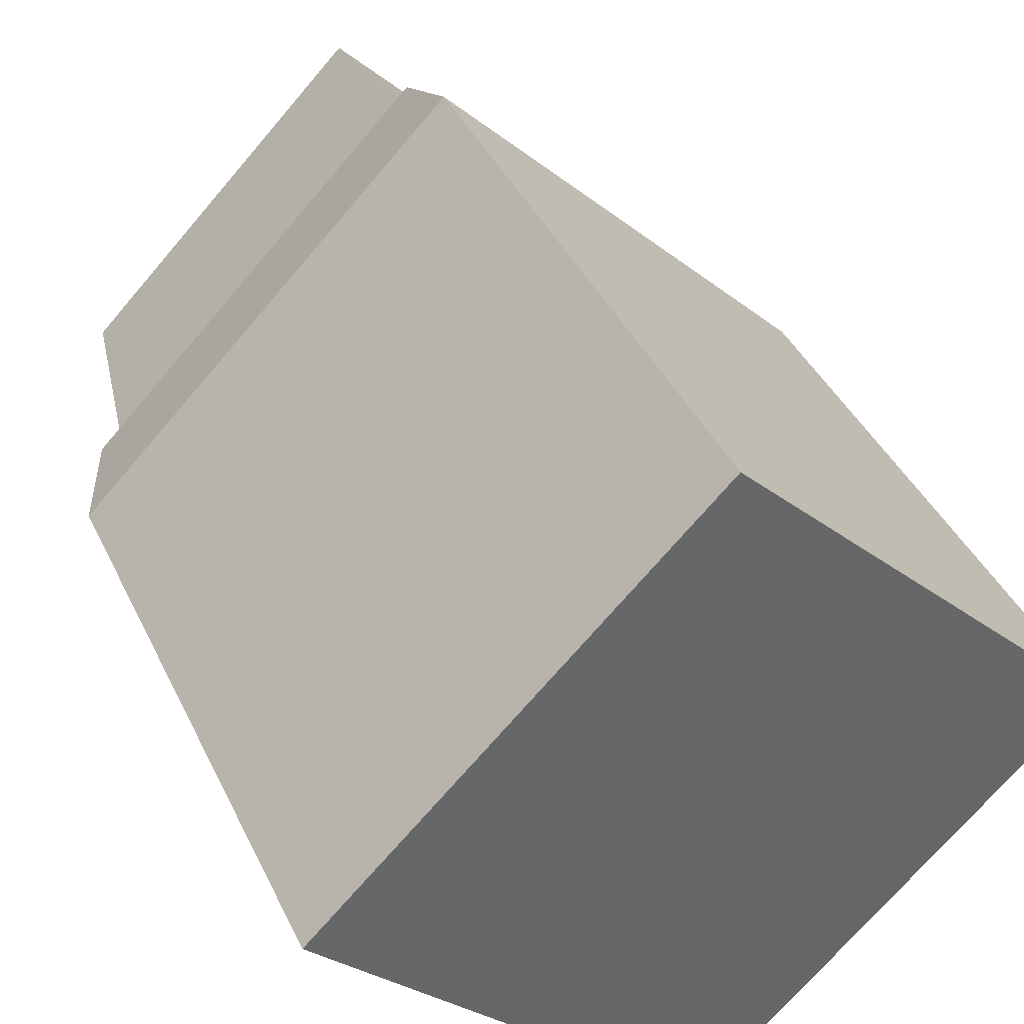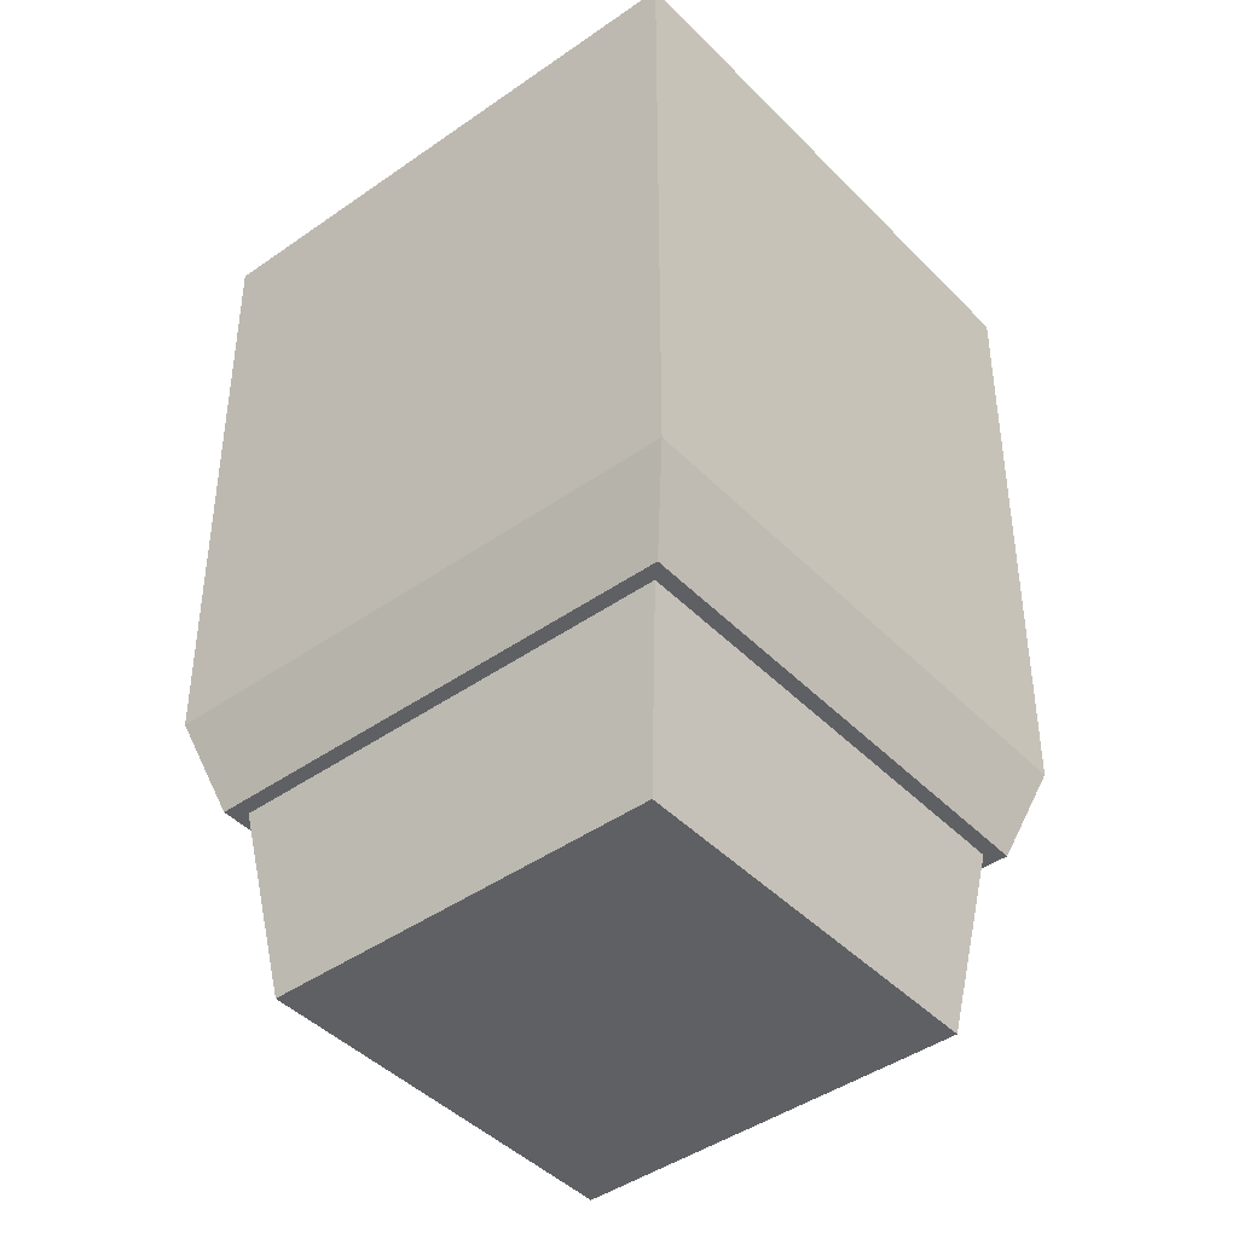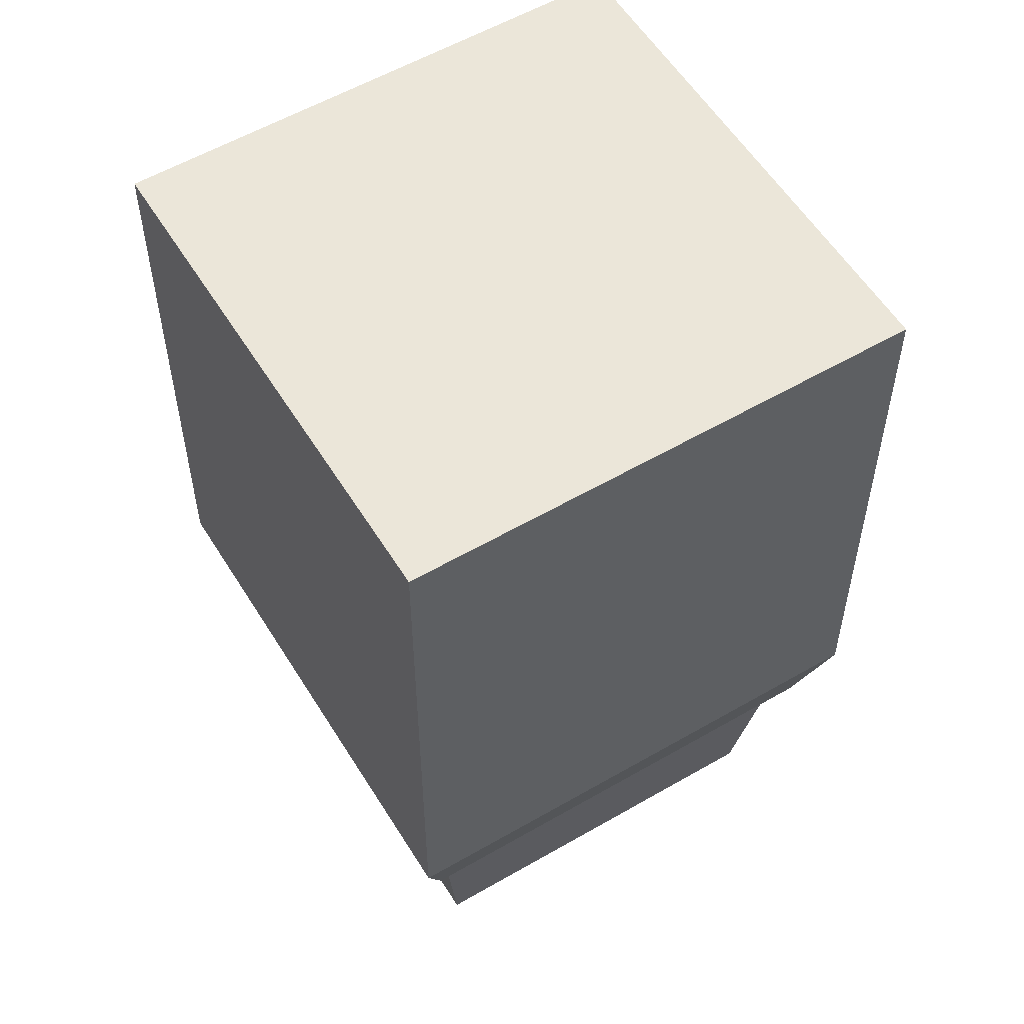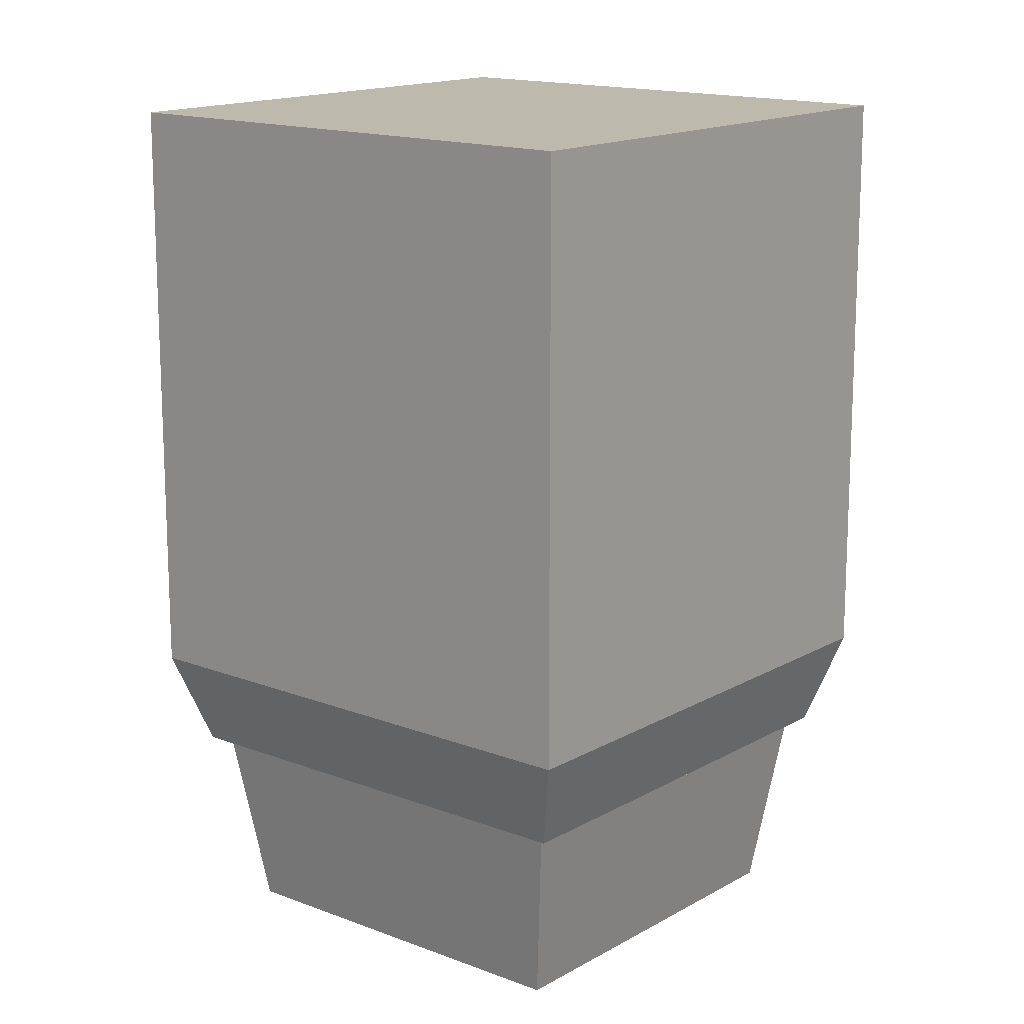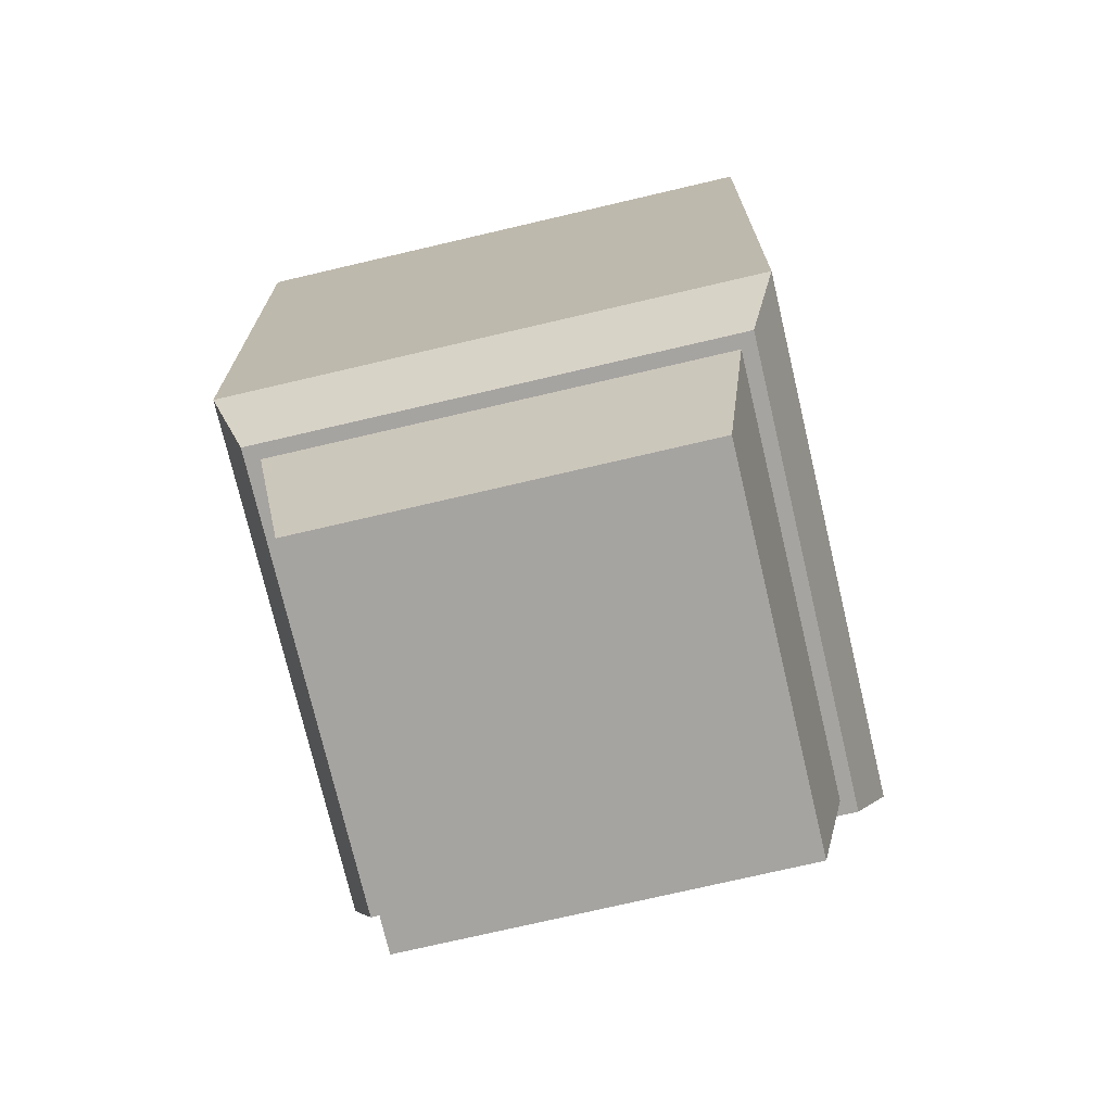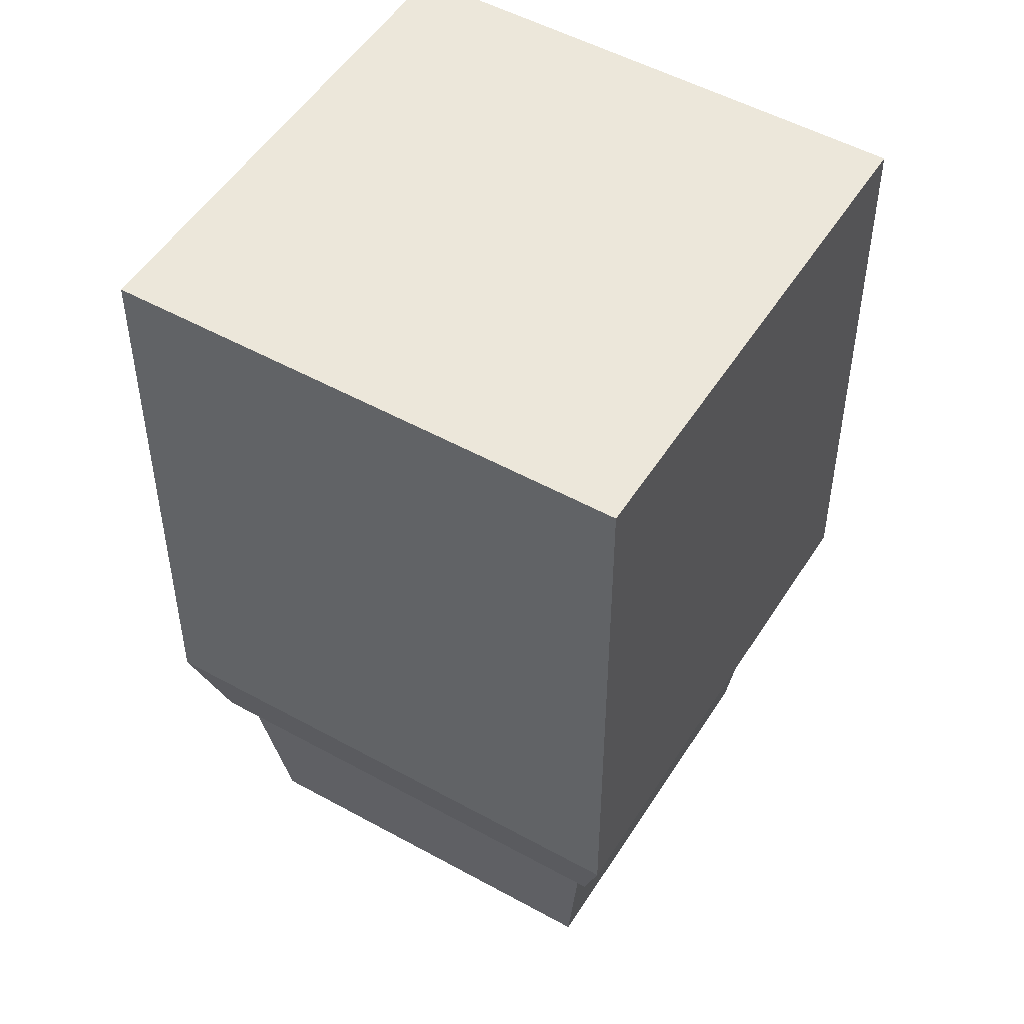
<metadata>
{"format":"obj","ext":"obj","renderer":"f3d","projection":"perspective","resolution":1024,"background":"white","views":[{"elev":39.9,"azim":156.5,"up":"+Z"},{"elev":-43.1,"azim":174.9,"up":"+Y"},{"elev":56.3,"azim":13.7,"up":"+Y"},{"elev":15.2,"azim":84.6,"up":"+Y"},{"elev":-73.5,"azim":148.2,"up":"+Y"},{"elev":50.8,"azim":-13.8,"up":"+Y"}]}
</metadata>
<code>
o object1
g object1
v -0.5 0.725 0.375
v -0.625 0.725 0.5
v -0.5 0.725 0.625
v -0.5 0.725 0.6332
v -0.6332 0.725 0.5
v -0.5 0.725 0.3668
v -0.375 0.725 0.5
v -0.3668 0.725 0.5
v -0.5 0.65 0.39
v -0.61 0.65 0.5
v -0.39 0.65 0.5
v -0.5 0.65 0.61
v -0.35 0.7625 0.5
v -0.5 0.7625 0.35
v -0.5 1 0.35
v -0.35 1 0.5
v -0.65 0.7625 0.5
v -0.65 1 0.5
v -0.5 0.7625 0.65
v -0.5 1 0.65
f 6 1 2
f 2 4 5
f 8 4 7
f 4 3 7
f 2 3 4
f 7 6 8
f 7 1 6
f 5 6 2
f 1 9 10
f 1 10 2
f 9 11 12
f 9 12 10
f 7 11 1
f 11 9 1
f 3 12 7
f 12 11 7
f 2 10 12
f 2 12 3
f 13 8 14
f 8 6 14
f 14 15 16
f 14 16 13
f 17 18 15
f 17 15 14
f 19 20 17
f 20 18 17
f 13 16 19
f 16 20 19
f 20 16 15
f 18 20 15
f 14 6 5
f 14 5 17
f 17 5 4
f 17 4 19
f 19 4 13
f 4 8 13

</code>
